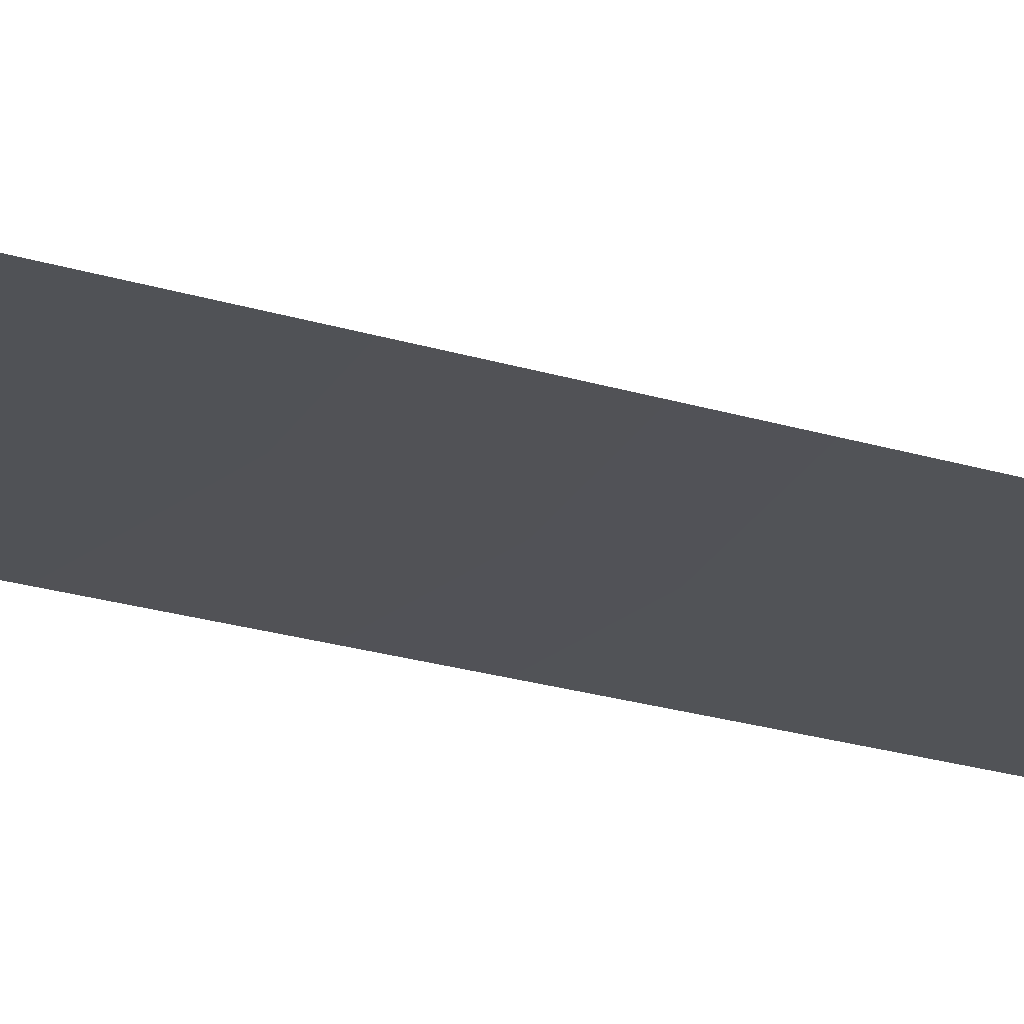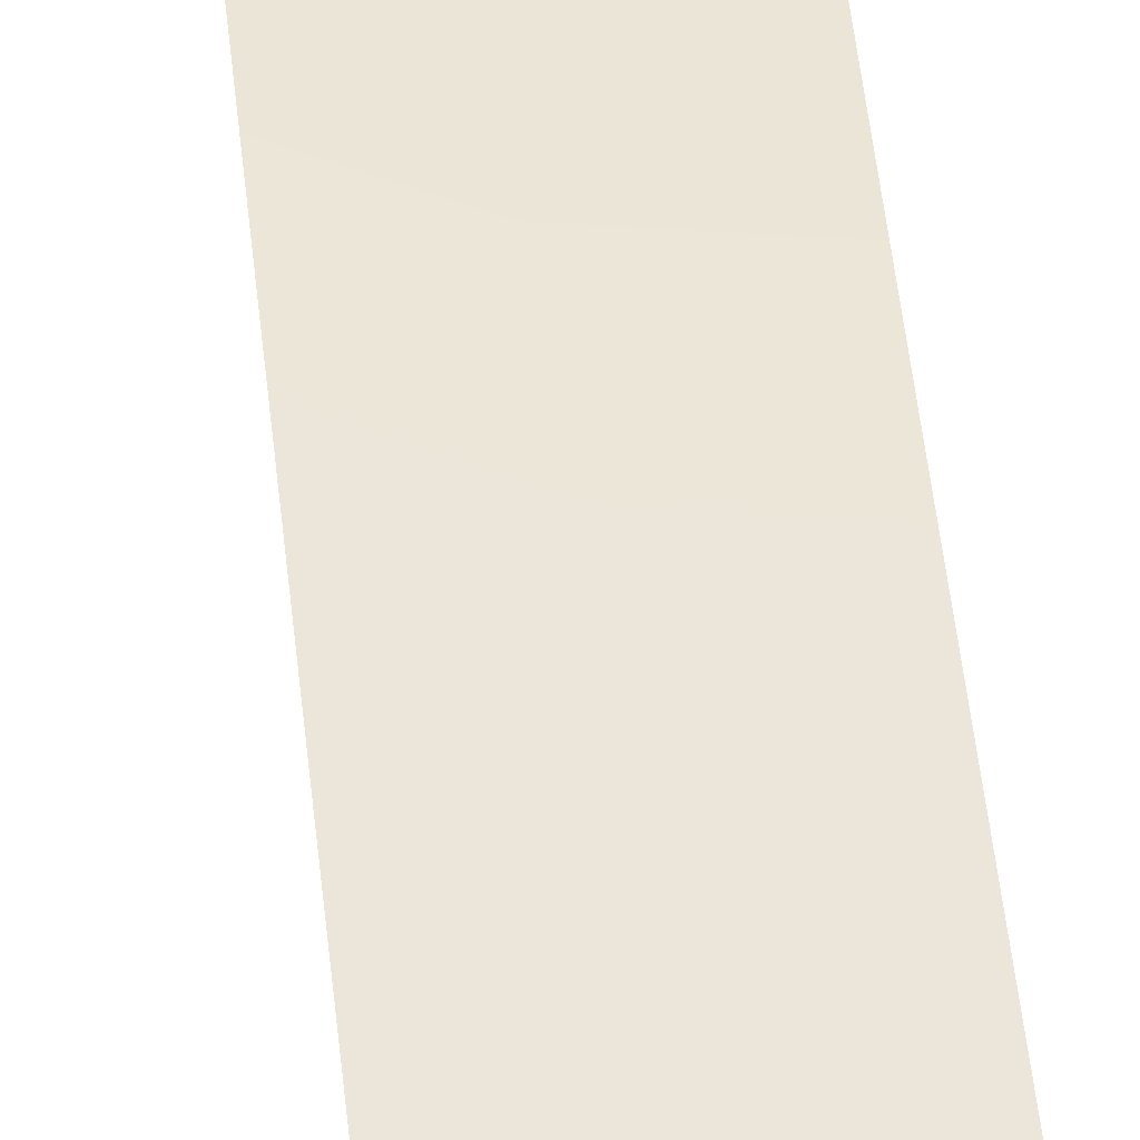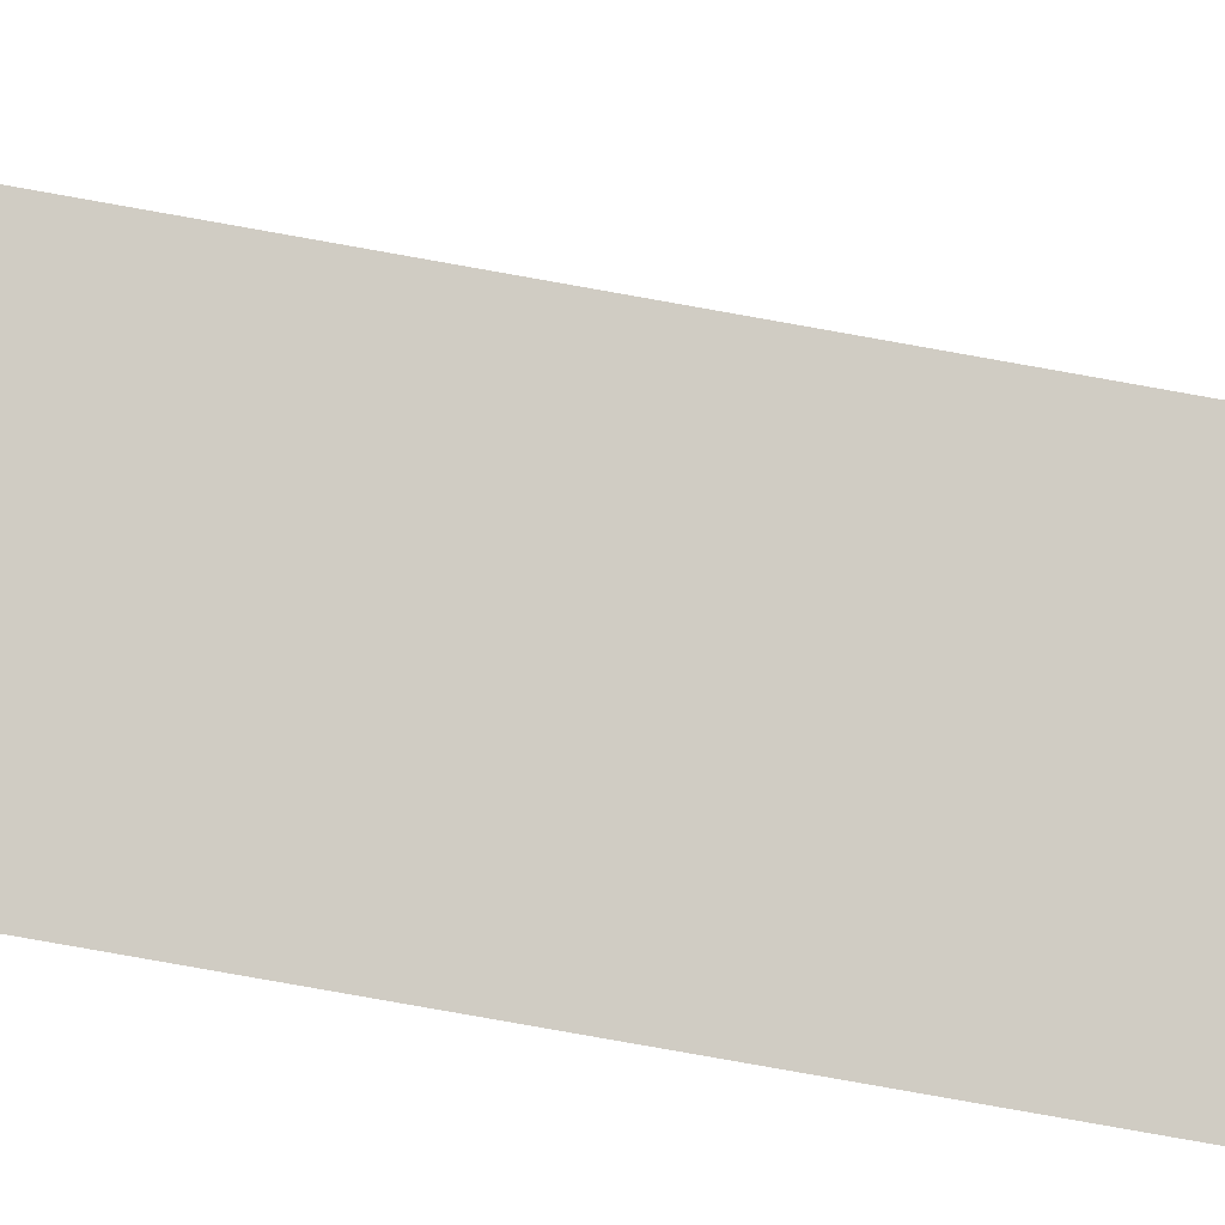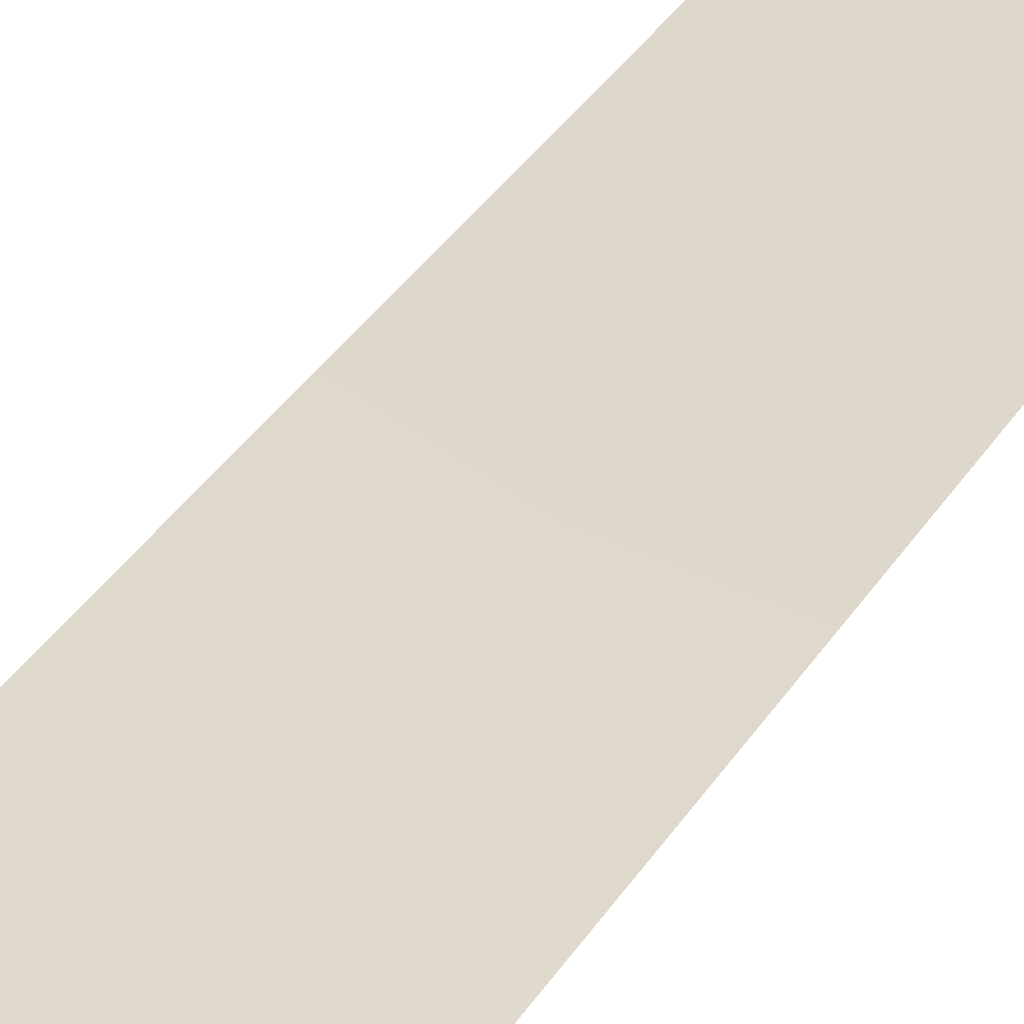
<metadata>
{"format":"obj","ext":"obj","renderer":"f3d","projection":"perspective","resolution":1024,"background":"white","views":[{"elev":-12.5,"azim":46.8,"up":"+Y"},{"elev":48.8,"azim":174.1,"up":"+Y"},{"elev":71.1,"azim":-79.5,"up":"+Y"},{"elev":25.5,"azim":-158.3,"up":"+Y"}]}
</metadata>
<code>
g default
v -12.91 1.87 -8.855
v -13.17 1.809 -8.776
v -13.21 1.807 -8.966
v -12.96 1.866 -8.978
v -13.21 1.802 -10.73
v -12.95 1.86 -10.64
v -12.92 1.856 -10.68
v -13.07 1.8 -10.93
g WorldmapLine03_03 WorldmapLine03
f 1 4 3 2
f 4 6 5 3
f 6 7 8 5

</code>
